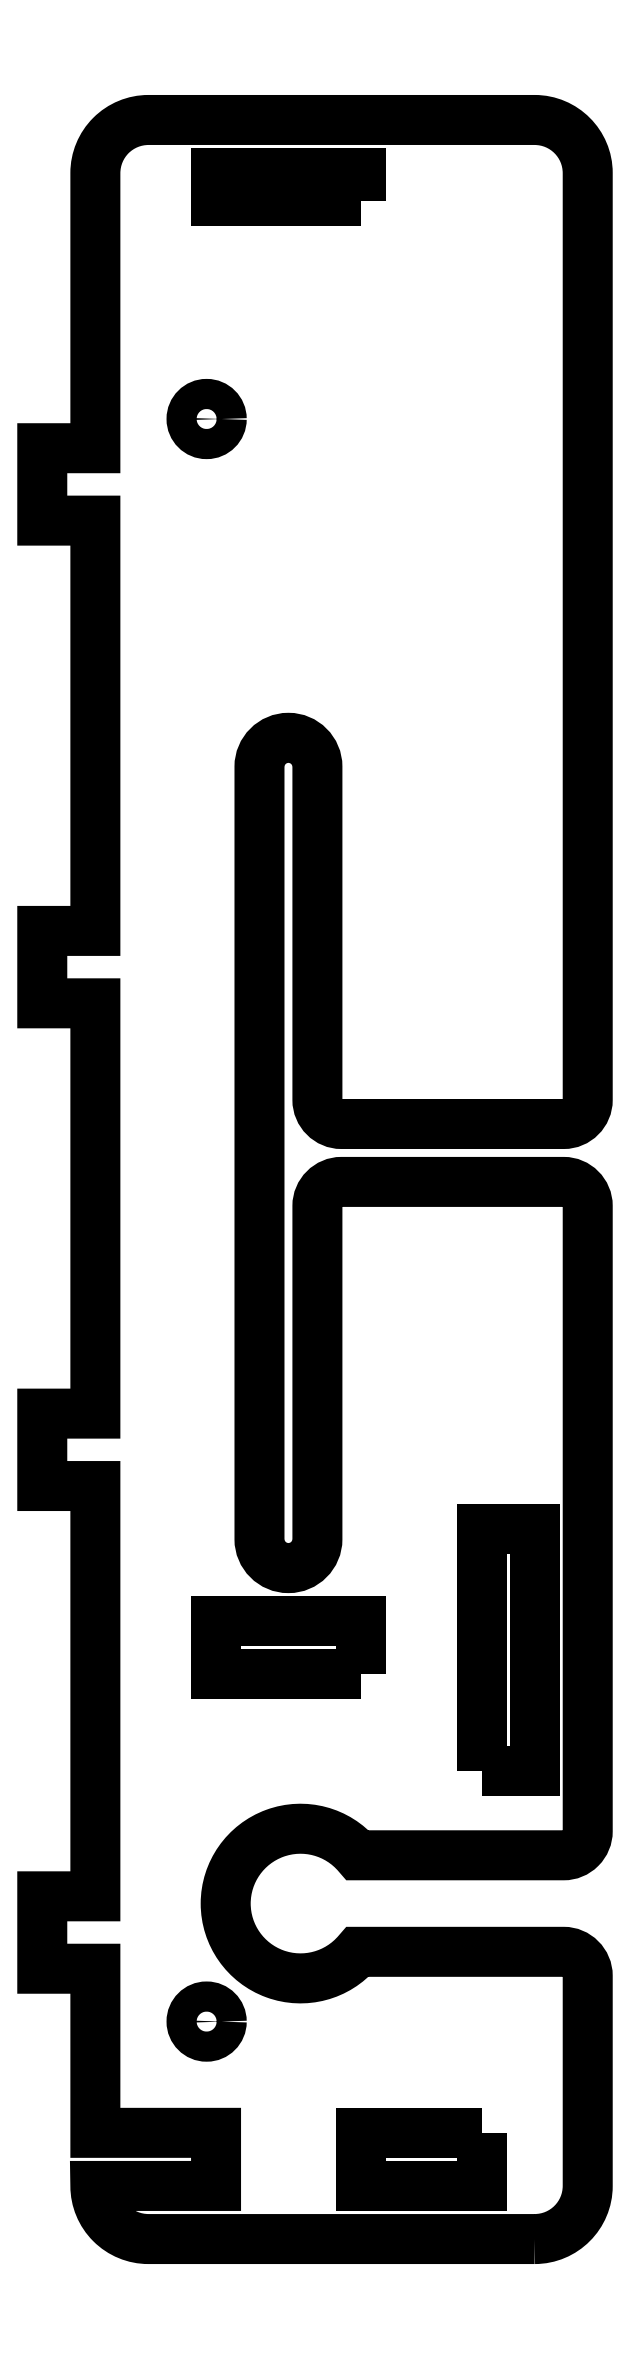
<metadata>
{"format":"dxf","ext":"dxf","renderer":"ezdxf+matplotlib","layout":"modelspace","background":"white","min_lineweight":24,"dpi":150}
</metadata>
<code>
0
SECTION
2
ENTITIES
0
LWPOLYLINE
8
0
90
45
70
1
43
0
10
8.32
20
-4.22
42
0.4142
10
8.54
20
-4
10
8.54
20
-3.13
42
0.4142
10
8.44
20
-3.03
10
7.587
20
-3.03
42
-2.734
10
7.587
20
-2.63
10
8.44
20
-2.63
42
0.4142
10
8.54
20
-2.53
10
8.54
20
0.06
42
0.4142
10
8.44
20
0.16
10
7.52
20
0.16
42
0.4142
10
7.42
20
0.06
10
7.42
20
-1.32
42
-1
10
7.18
20
-1.32
10
7.18
20
1.88
42
-1
10
7.42
20
1.88
10
7.42
20
0.5
42
0.4142
10
7.52
20
0.4
10
8.44
20
0.4
42
0.4142
10
8.54
20
0.5
10
8.54
20
4.34
42
0.4142
10
8.32
20
4.56
10
6.72
20
4.56
42
0.4142
10
6.5
20
4.34
10
6.5
20
3.2
10
6.28
20
3.2
10
6.28
20
2.9
10
6.5
20
2.9
10
6.5
20
1.2
10
6.28
20
1.2
10
6.28
20
0.9
10
6.5
20
0.9
10
6.5
20
-0.8
10
6.28
20
-0.8
10
6.28
20
-1.1
10
6.5
20
-1.1
10
6.5
20
-2.8
10
6.28
20
-2.8
10
6.28
20
-3.1
10
6.5
20
-3.1
10
6.5
20
-3.78
10
7
20
-3.78
10
7
20
-4
10
6.5
20
-4
42
0.4142
10
6.72
20
-4.22
0
LWPOLYLINE
8
0
90
4
70
1
43
0
10
8.1
20
-2.28
10
8.1
20
-1.28
10
8.32
20
-1.28
10
8.32
20
-2.28
0
LWPOLYLINE
8
0
90
4
70
1
43
0
10
7.6
20
-1.88
10
7
20
-1.88
10
7
20
-1.66
10
7.6
20
-1.66
0
LWPOLYLINE
8
0
90
4
70
1
43
0
10
8.1
20
-3.78
10
8.1
20
-4
10
7.6
20
-4
10
7.6
20
-3.78
0
CIRCLE
8
0
10
6.961
20
3.321
30
0
40
0.0625
210
0
220
-0
230
1
0
LWPOLYLINE
8
0
90
4
70
1
43
0
10
7.6
20
4.223
10
7
20
4.223
10
7
20
4.34
10
7.6
20
4.34
0
CIRCLE
8
0
10
6.961
20
-3.319
30
0
40
0.0625
210
0
220
-0
230
1
0
ENDSEC
0
EOF

</code>
